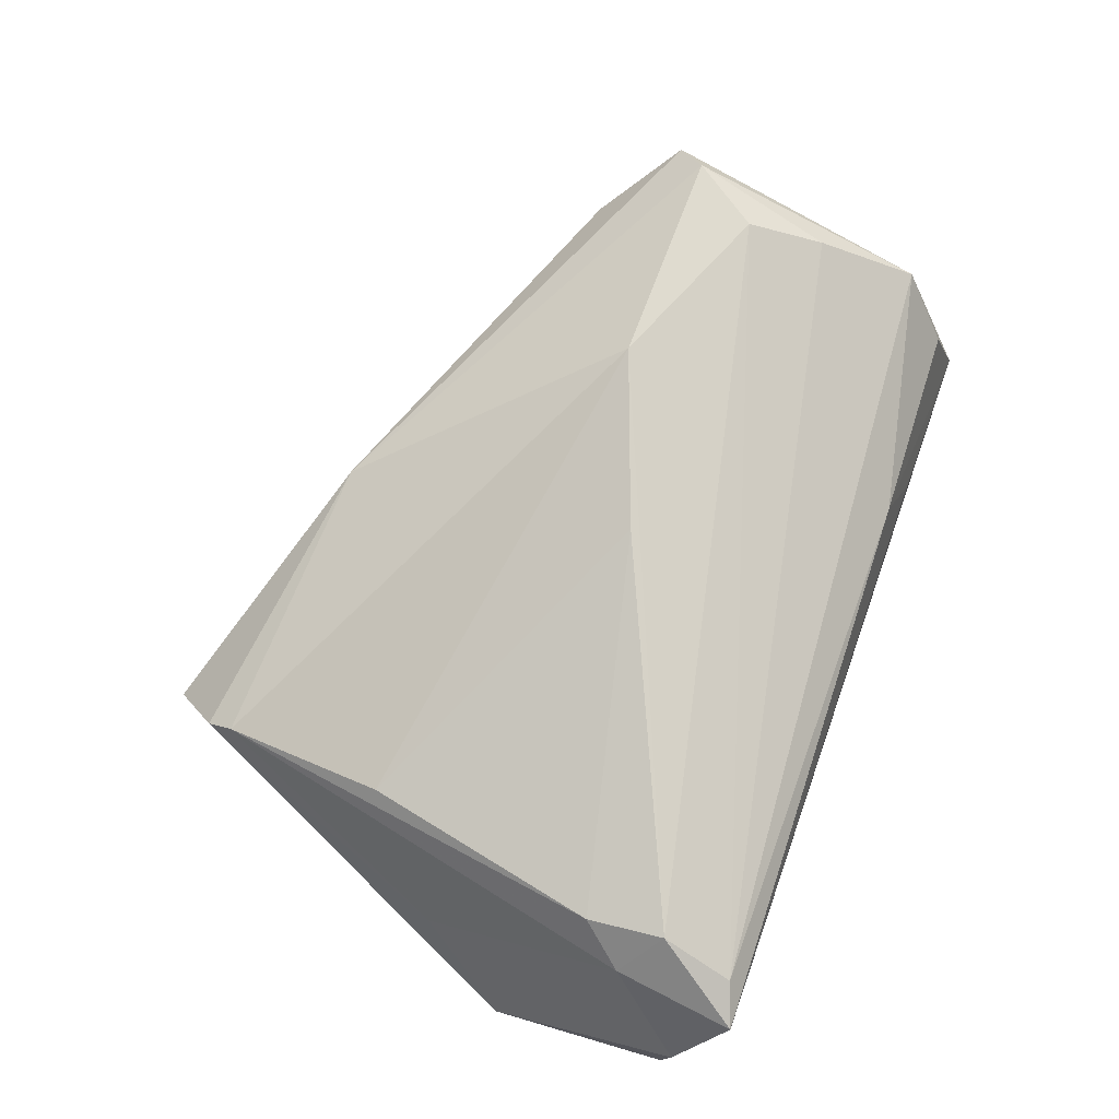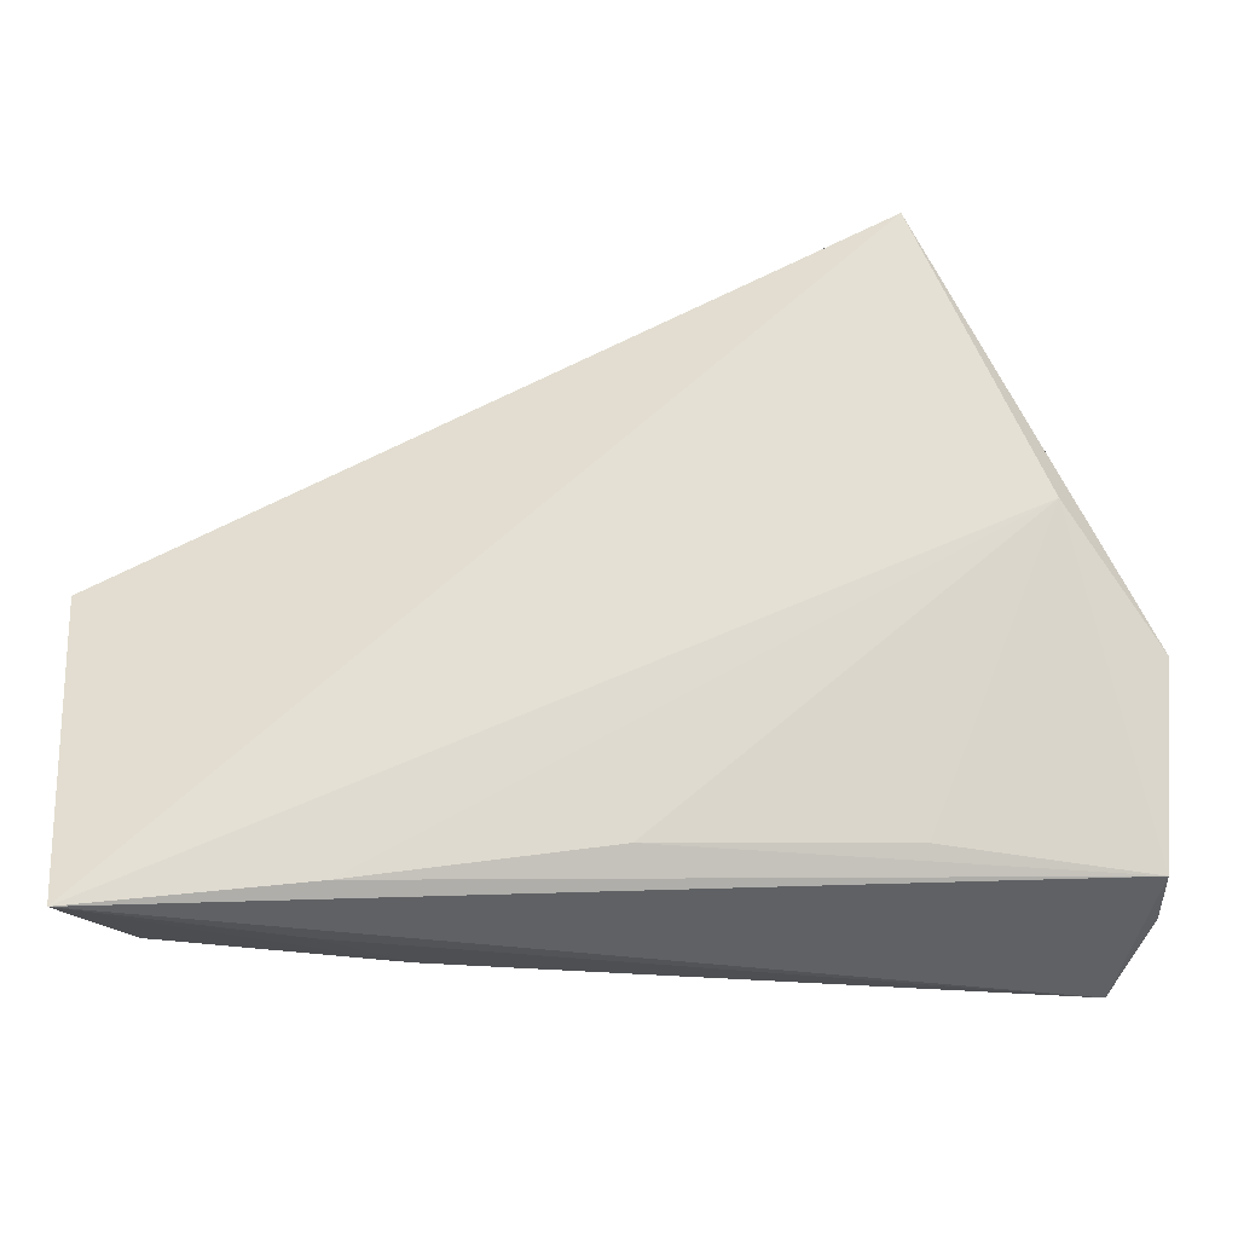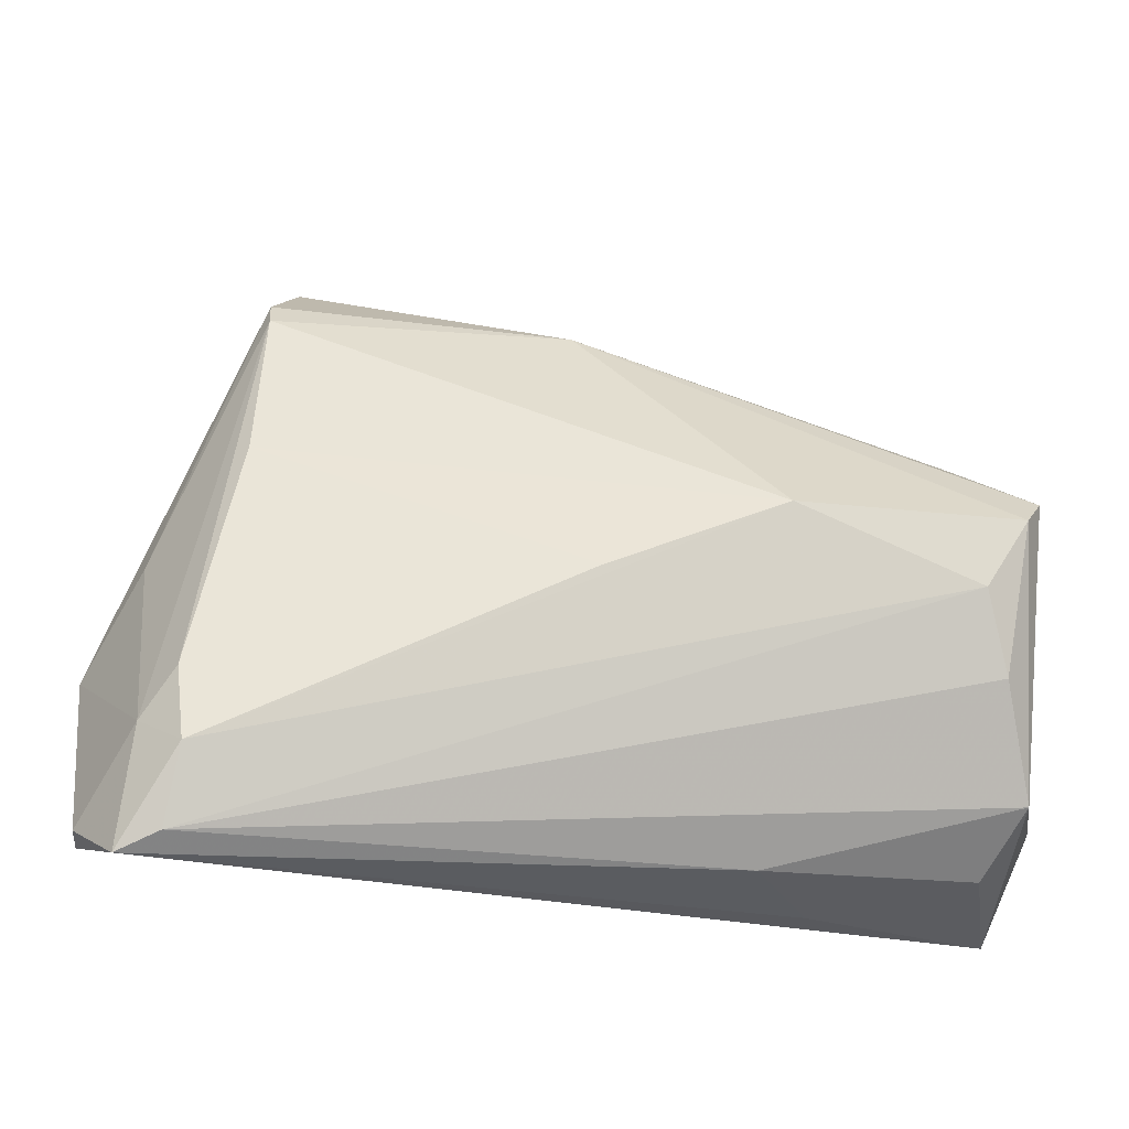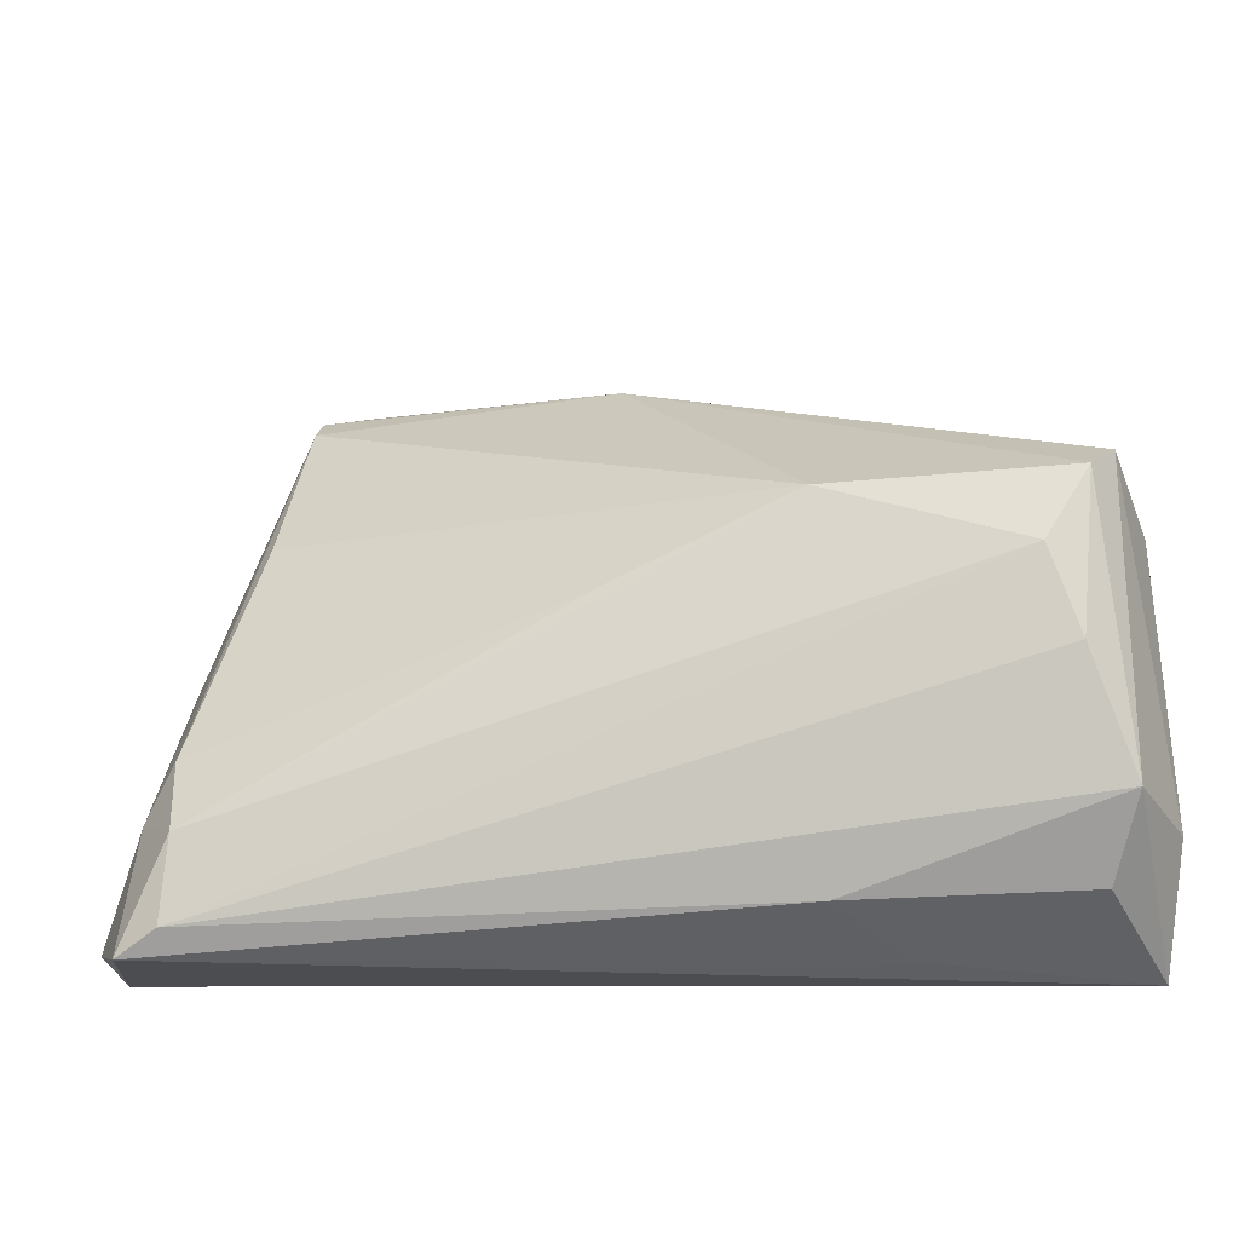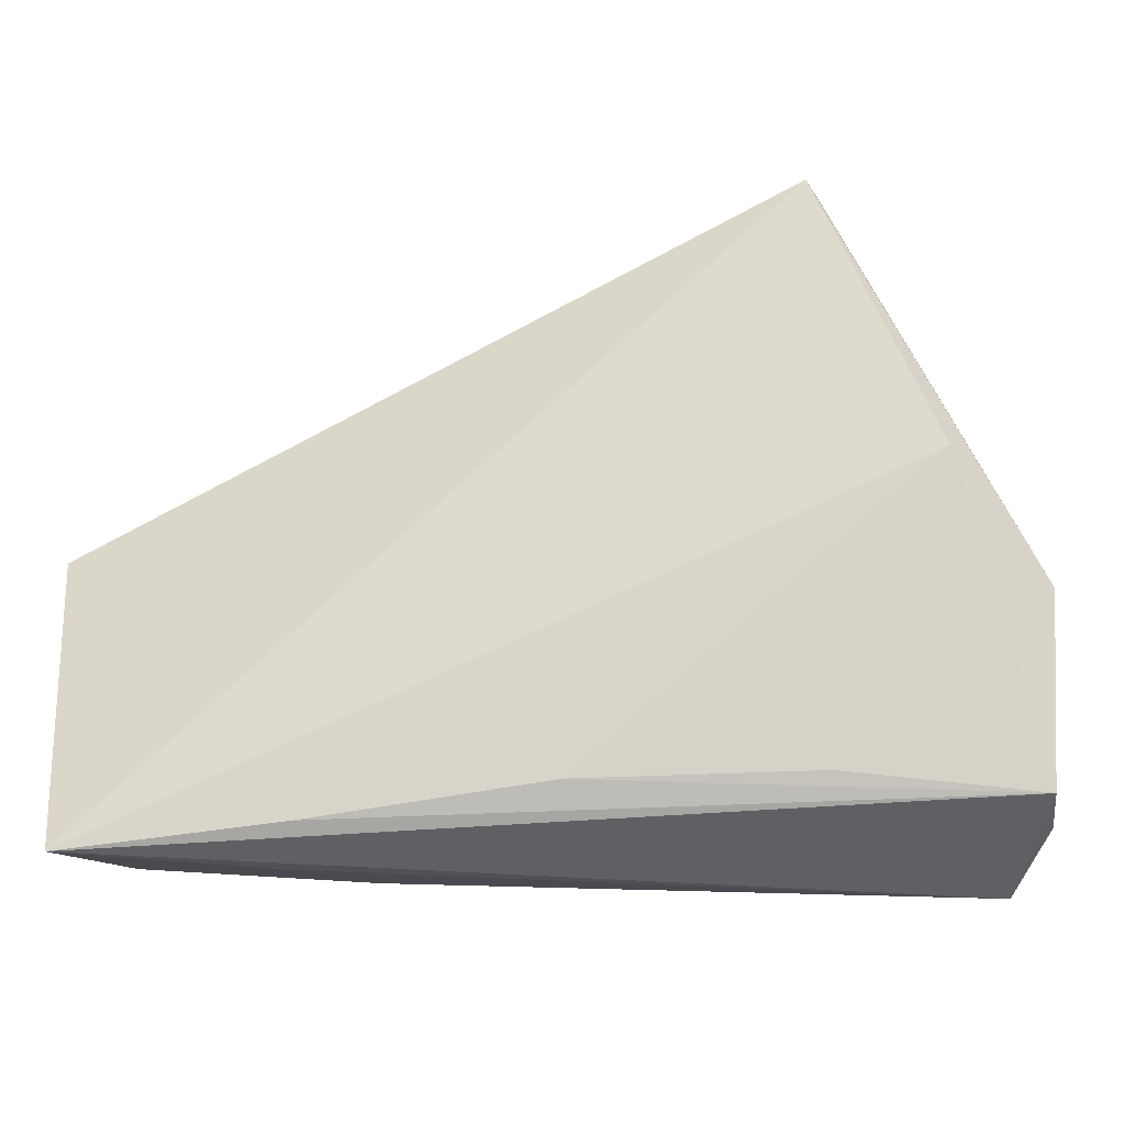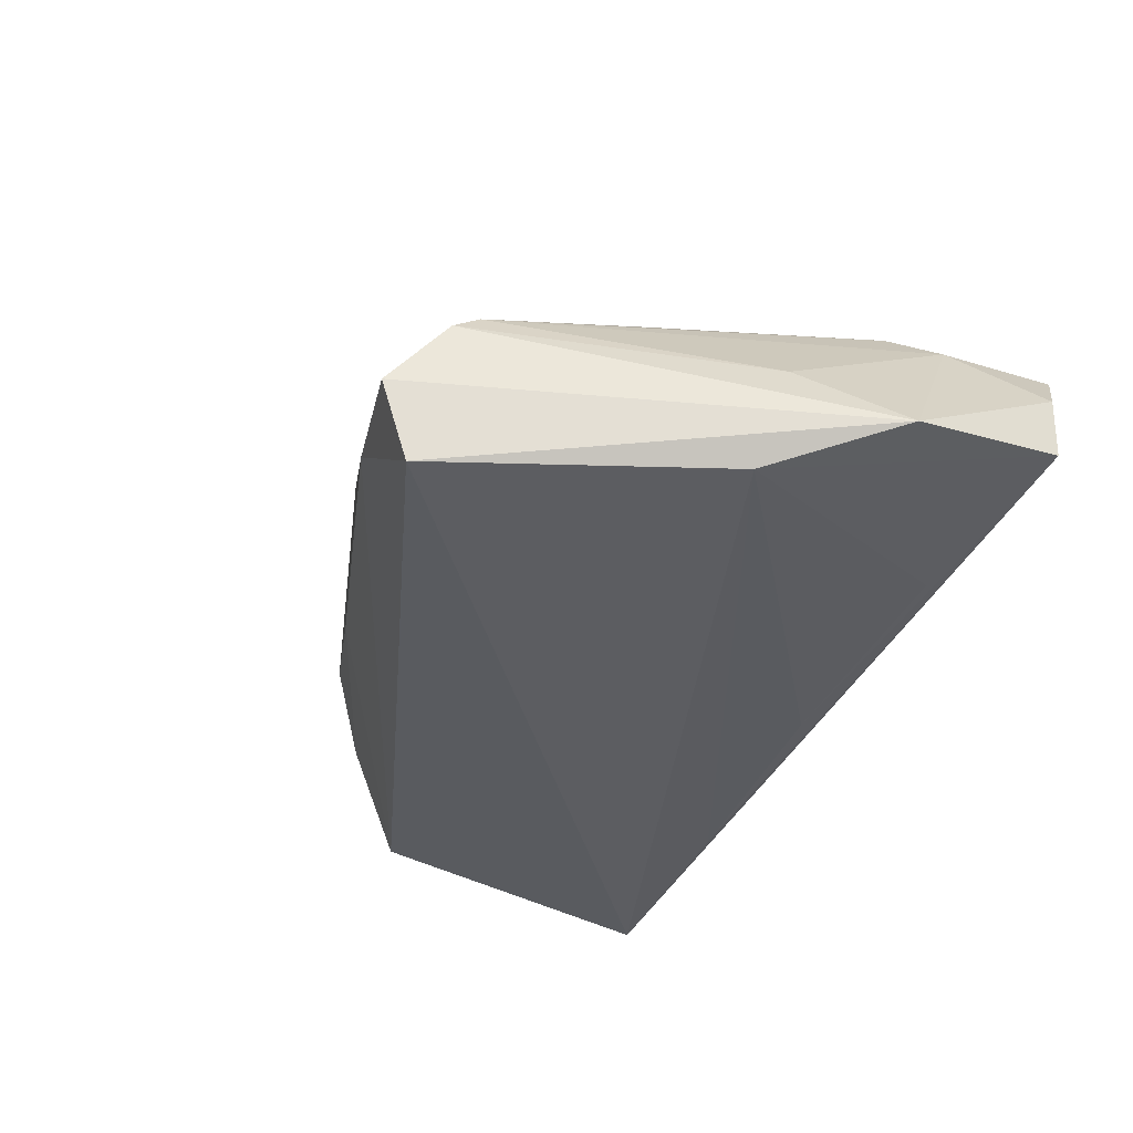
<metadata>
{"format":"obj","ext":"obj","renderer":"f3d","projection":"perspective","resolution":1024,"background":"white","views":[{"elev":74.8,"azim":-68.6,"up":"+Z"},{"elev":-28.7,"azim":-174.6,"up":"+Y"},{"elev":-25.0,"azim":-6.6,"up":"+Y"},{"elev":-34.0,"azim":11.9,"up":"+Y"},{"elev":-25.8,"azim":-169.8,"up":"+Y"},{"elev":-36.1,"azim":-118.8,"up":"+Z"}]}
</metadata>
<code>
v 0.04617 -0.0003901 0.01958
v -0.03375 0.04579 -0.01773
v 0.05526 0.01279 0.002113
v 0.04904 -0.009992 0.01542
v -0.017 0.04435 -0.004775
v -0.0561 -0.02878 0.004635
v 0.05336 -0.03243 -0.01773
v 0.05654 0.005721 -0.01198
v 0.05654 0.009113 0.003716
v 0.05654 -0.02166 -0.005679
v 0.02314 0.007814 0.02264
v -0.03786 0.03936 0.002608
v -0.03455 0.0496 -0.008135
v -0.03794 0.04289 2.407e-05
v 0.05429 0.01196 0.01659
v -0.003742 -0.02611 -0.01343
v -0.05089 -0.03396 0.01344
v 0.05288 -0.0226 0.007204
v -0.04409 -0.02262 0.0185
v -0.05645 -0.02792 -0.004324
v -0.03918 0.0177 0.009827
v 0.02107 -0.03068 0.004953
v -0.04937 -0.01864 0.01314
v 0.001274 -0.0008868 0.02156
v -0.0001772 0.03803 0.004479
v -0.0329 -0.0255 -0.009217
v 0.02719 0.0271 0.003321
v 0.02898 -0.03245 -0.007075
v 0.02592 -0.02984 -0.01569
v 0.05166 0.008305 0.01976
v -0.04812 0.01004 -0.01516
v 0.04874 -0.02928 -0.001041
v -0.05106 0.006295 -0.001494
v -0.05822 -0.005788 -0.009215
v -0.04564 -0.03182 0.01539
v -0.04519 -0.01305 0.01628
v 0.0458 0.02011 0.008577
f 18 7 10
f 34 13 2
f 20 7 17
f 15 18 10
f 9 15 10
f 3 15 9
f 36 12 23
f 19 23 17
f 36 23 19
f 34 2 31
f 31 2 7
f 31 20 34
f 7 2 8
f 3 9 8
f 10 7 8
f 8 9 10
f 34 20 6
f 6 20 17
f 6 23 34
f 17 23 6
f 37 15 3
f 18 4 35
f 17 22 35
f 35 22 18
f 35 19 17
f 18 15 30
f 30 4 18
f 17 7 28
f 28 22 17
f 7 22 28
f 7 18 32
f 32 22 7
f 18 22 32
f 14 13 34
f 11 12 21
f 21 12 36
f 34 23 33
f 33 23 12
f 33 14 34
f 12 14 33
f 24 19 11
f 36 19 24
f 11 21 24
f 24 21 36
f 11 19 1
f 1 30 11
f 4 30 1
f 1 35 4
f 19 35 1
f 15 37 25
f 13 14 25
f 25 30 15
f 11 30 25
f 25 12 11
f 25 14 12
f 5 8 2
f 5 2 13
f 13 25 5
f 5 25 37
f 7 20 29
f 20 16 29
f 29 31 7
f 29 16 31
f 20 31 26
f 26 16 20
f 31 16 26
f 27 37 3
f 27 5 37
f 3 8 27
f 8 5 27

</code>
